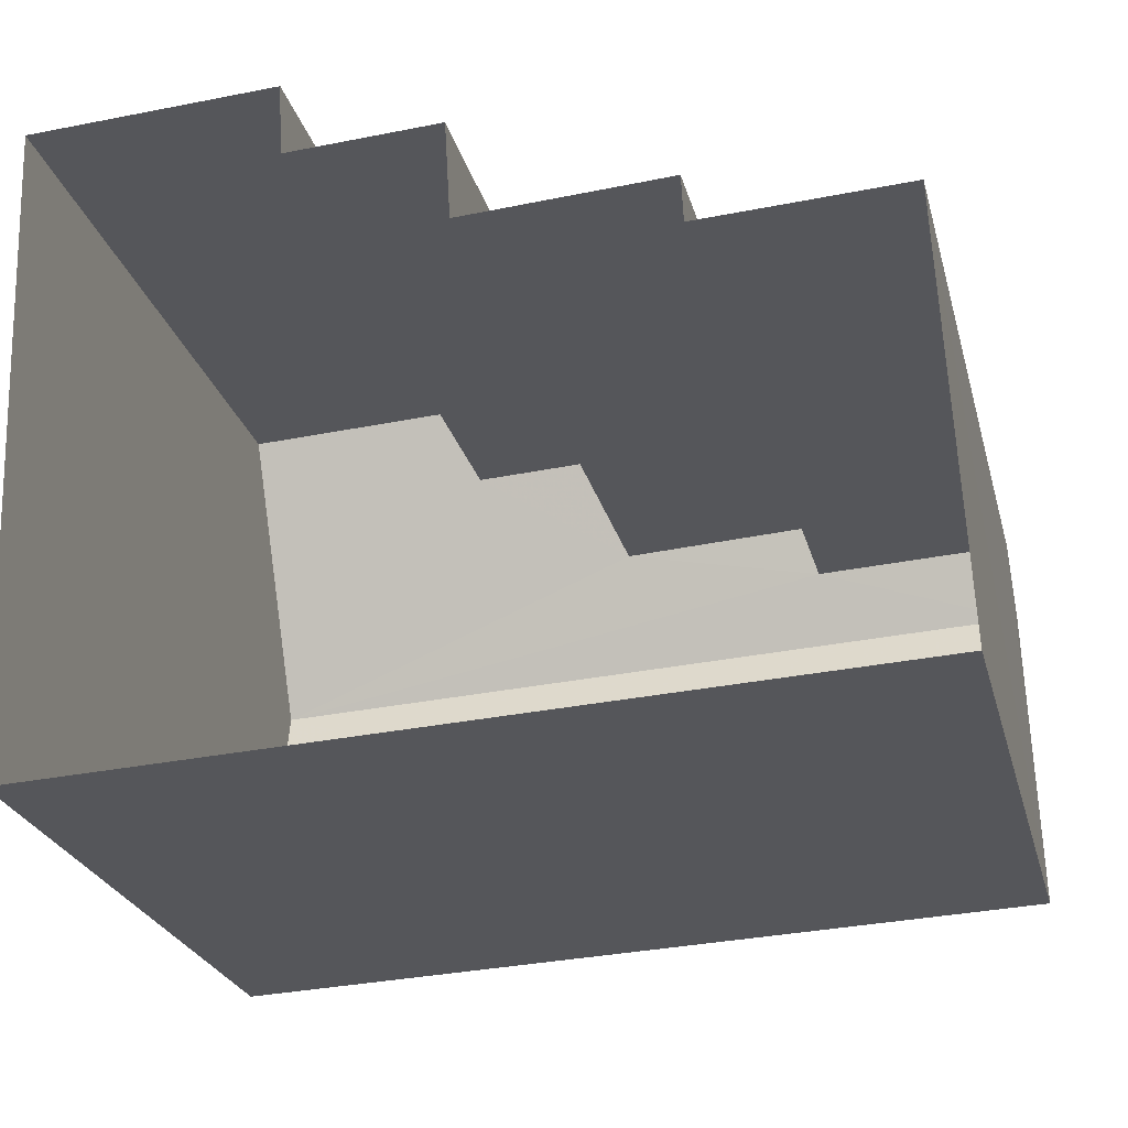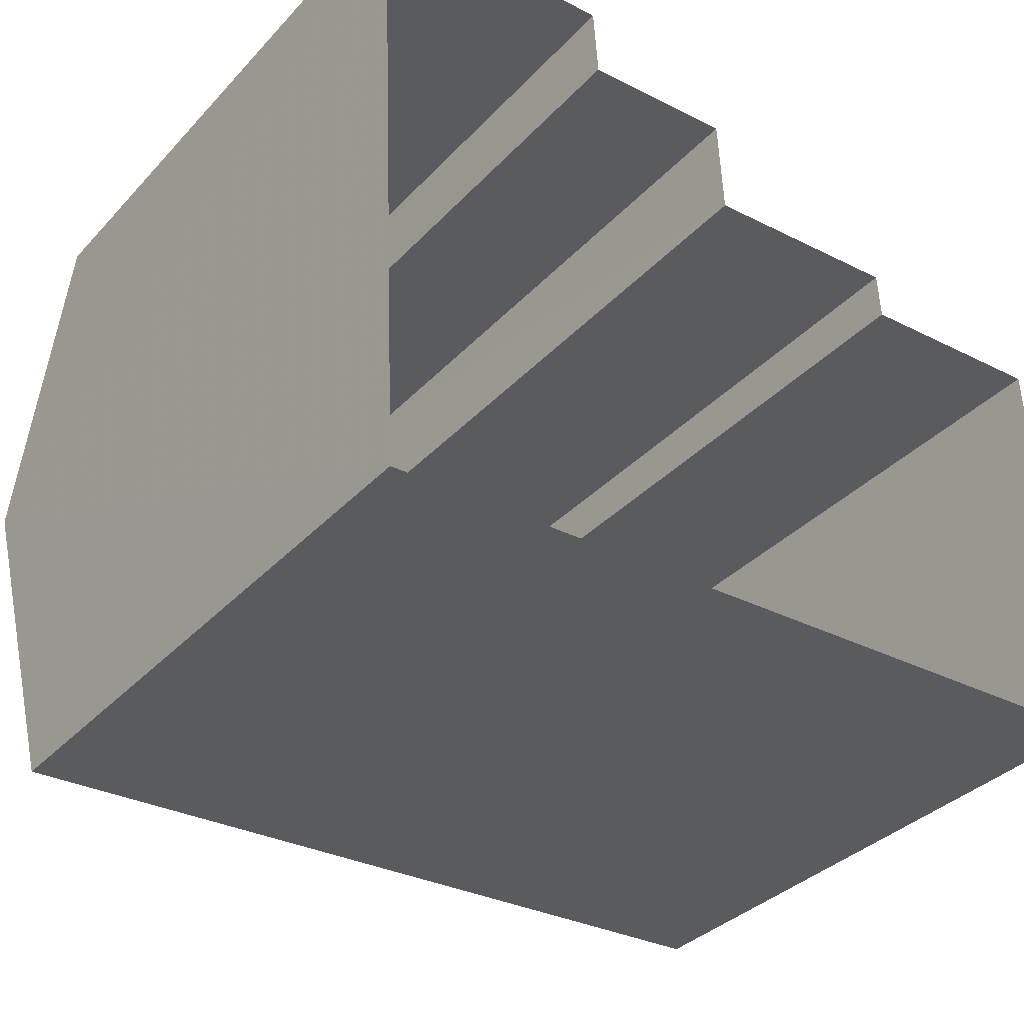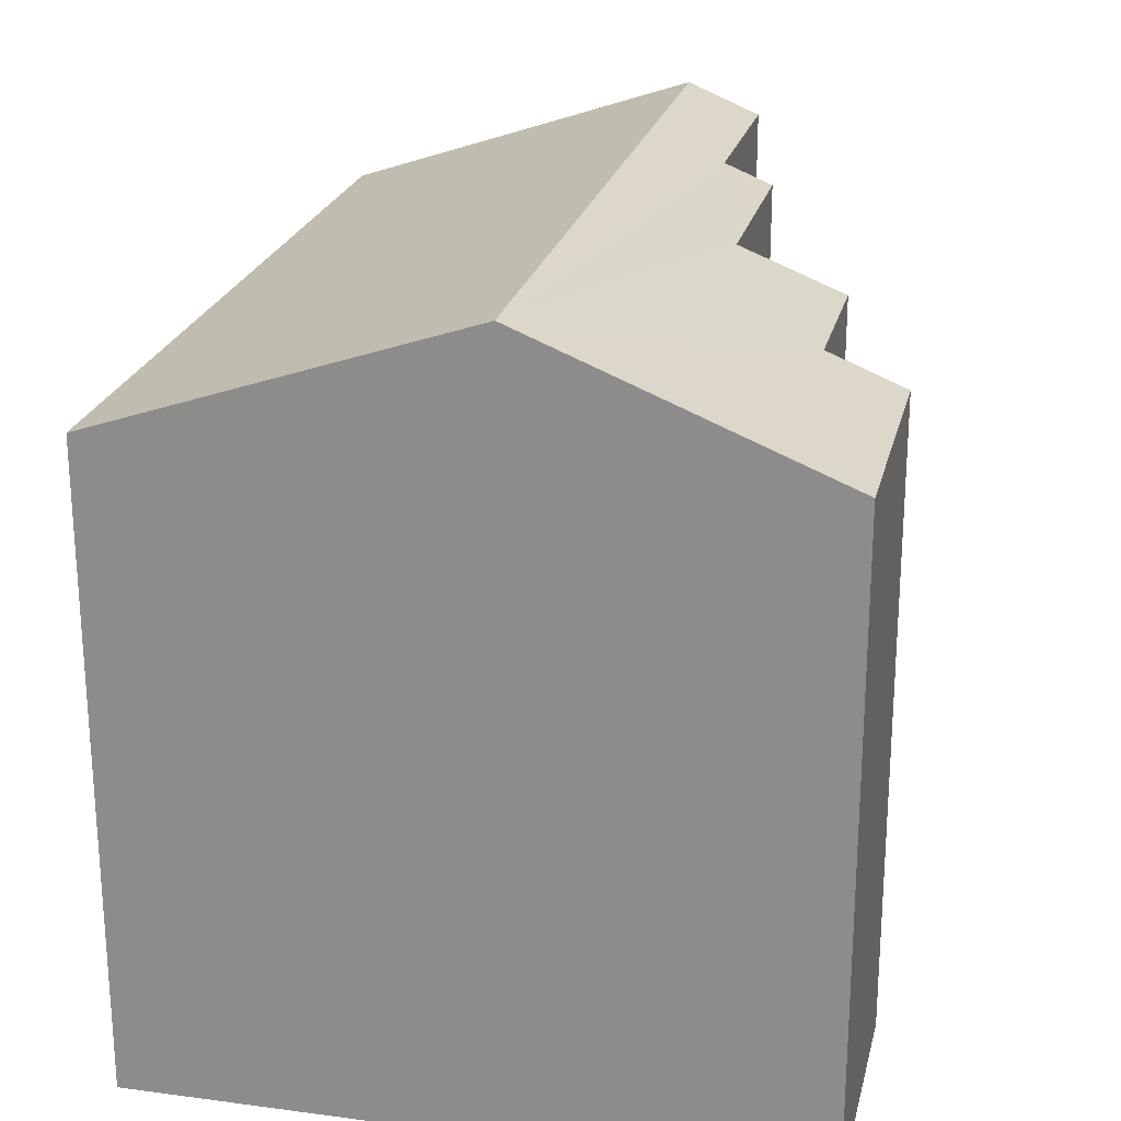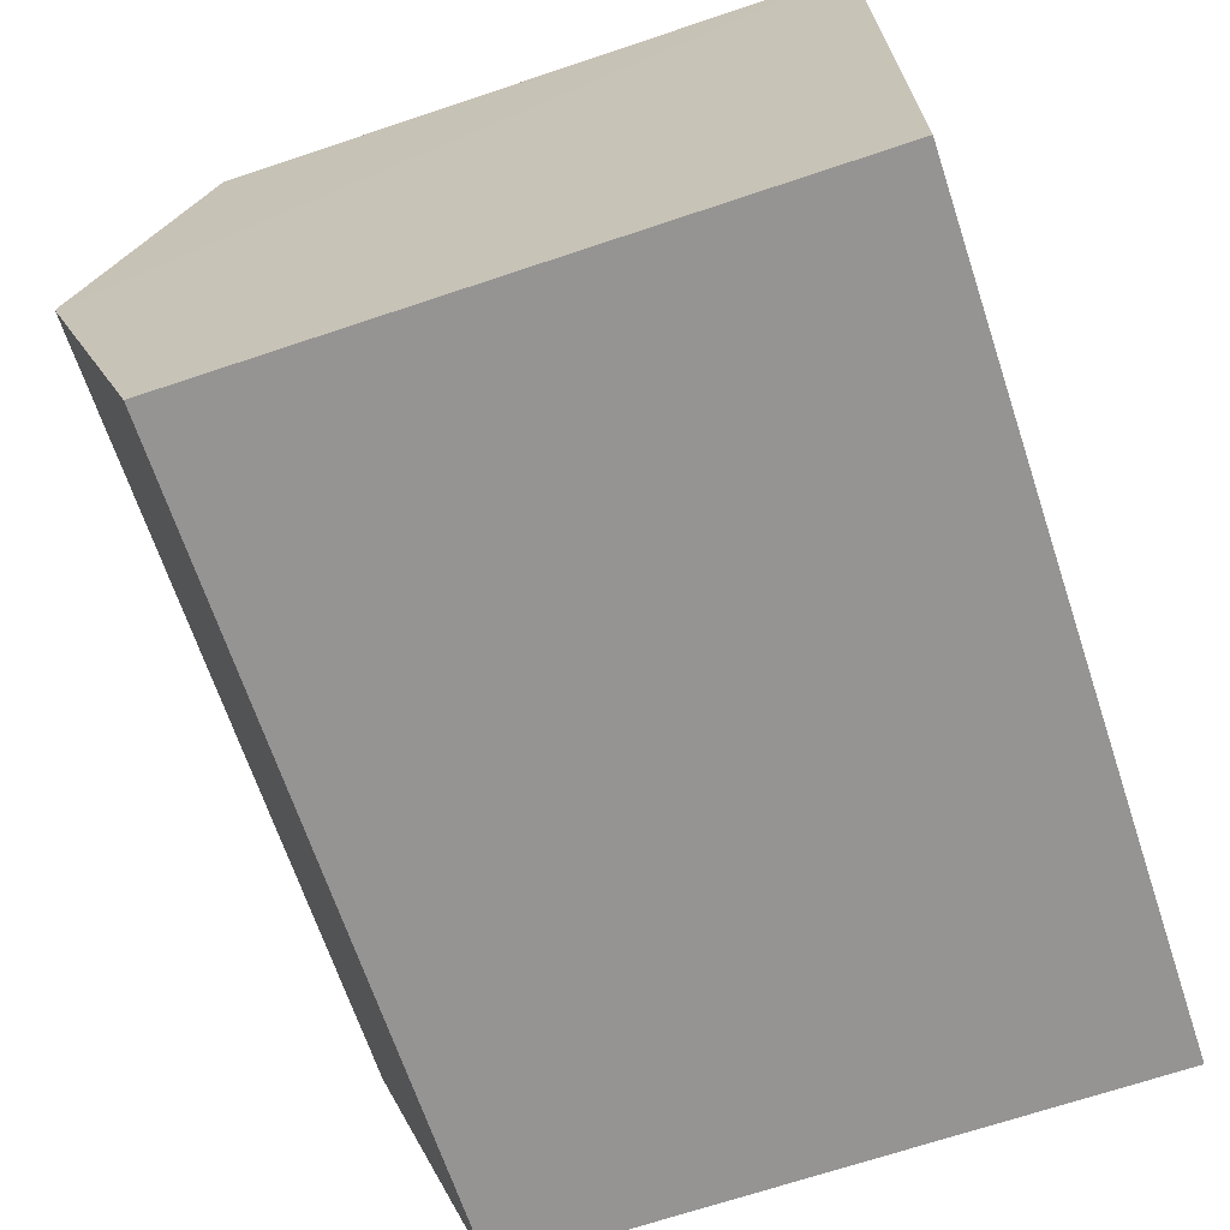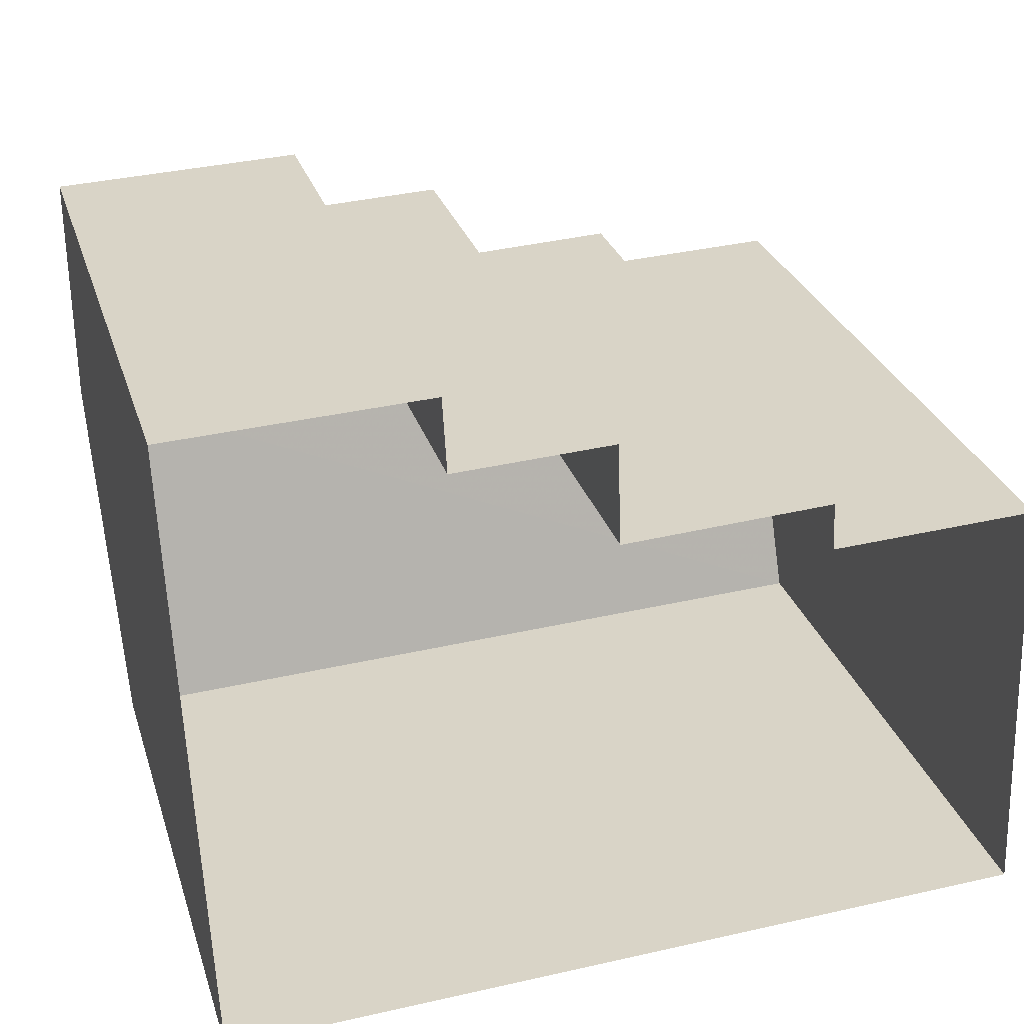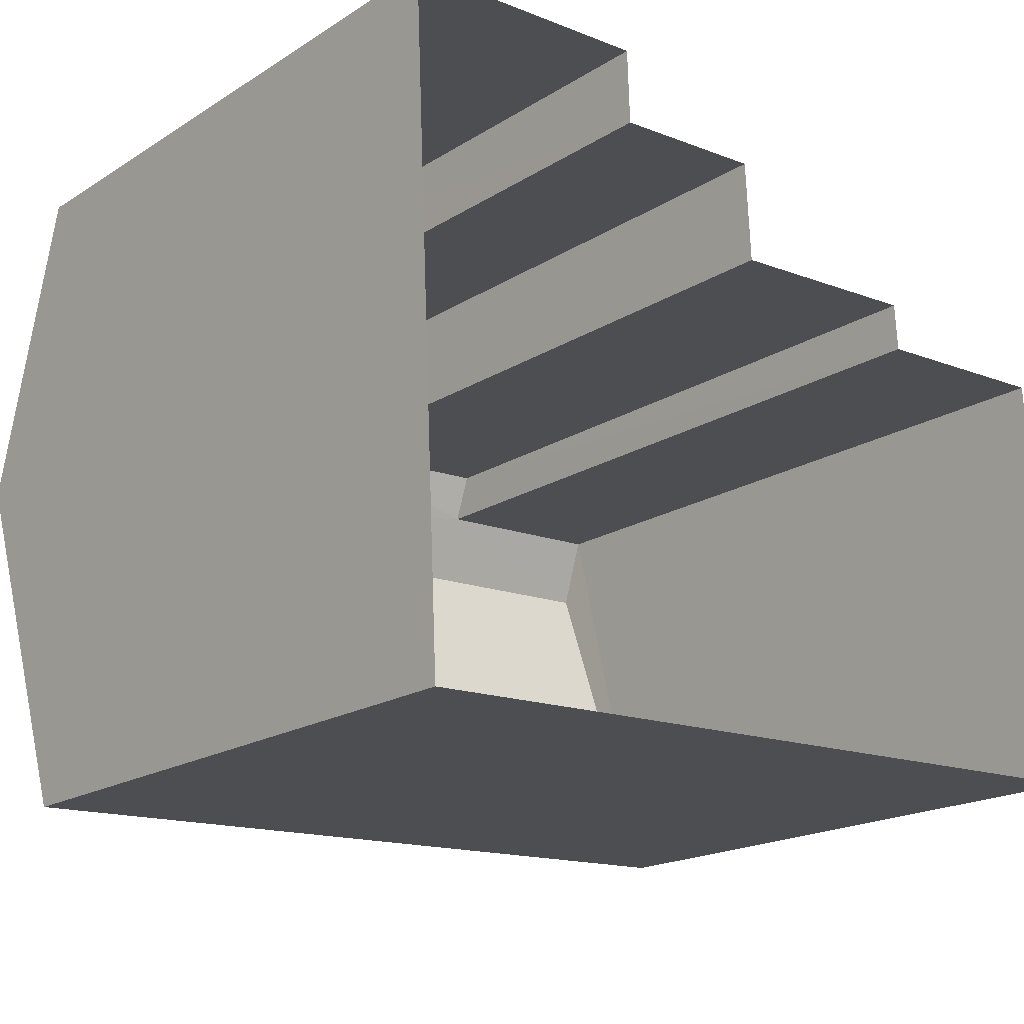
<metadata>
{"format":"obj","ext":"obj","renderer":"f3d","projection":"perspective","resolution":1024,"background":"white","views":[{"elev":-25.7,"azim":-165.8,"up":"+Y"},{"elev":-35.2,"azim":143.6,"up":"+Y"},{"elev":23.1,"azim":100.5,"up":"+Z"},{"elev":-69.4,"azim":108.4,"up":"+Y"},{"elev":28.4,"azim":163.9,"up":"+Y"},{"elev":-18.7,"azim":139.8,"up":"+Y"}]}
</metadata>
<code>
v -3.733e+05 -1.044e+05 25.56
v -3.733e+05 -1.044e+05 25.56
v -3.733e+05 -1.044e+05 25.56
v -3.733e+05 -1.044e+05 25.56
v -3.733e+05 -1.044e+05 25.56
v -3.733e+05 -1.044e+05 25.56
v -3.733e+05 -1.044e+05 25.56
v -3.733e+05 -1.044e+05 25.56
v -3.733e+05 -1.044e+05 25.56
v -3.733e+05 -1.044e+05 25.56
v -3.733e+05 -1.044e+05 35.26
v -3.733e+05 -1.044e+05 35.66
v -3.733e+05 -1.044e+05 35.27
v -3.733e+05 -1.044e+05 35.66
v -3.733e+05 -1.044e+05 34.45
v -3.733e+05 -1.044e+05 34.04
v -3.733e+05 -1.044e+05 34.04
v -3.733e+05 -1.044e+05 34.45
v -3.733e+05 -1.044e+05 35.01
v -3.733e+05 -1.044e+05 35
v -3.733e+05 -1.044e+05 34.04
v -3.733e+05 -1.044e+05 34.04
f 1 2 3
f 4 1 5
f 2 6 7
f 4 5 8
f 5 3 9
f 3 7 10
f 2 7 3
f 1 3 5
f 11 12 13
f 12 14 13
f 15 16 17
f 15 14 16
f 18 19 15
f 20 13 19
f 13 14 19
f 19 14 15
f 21 22 14
f 12 21 14
f 20 10 7
f 13 20 7
f 21 2 1
f 22 21 1
f 8 16 4
f 8 17 16
f 18 5 9
f 18 15 5
f 11 7 6
f 11 13 7
f 11 6 21
f 11 21 12
f 6 2 21
f 22 1 14
f 1 4 14
f 4 16 14
f 17 8 5
f 15 17 5
f 18 9 3
f 19 18 3
f 20 3 10
f 20 19 3

</code>
